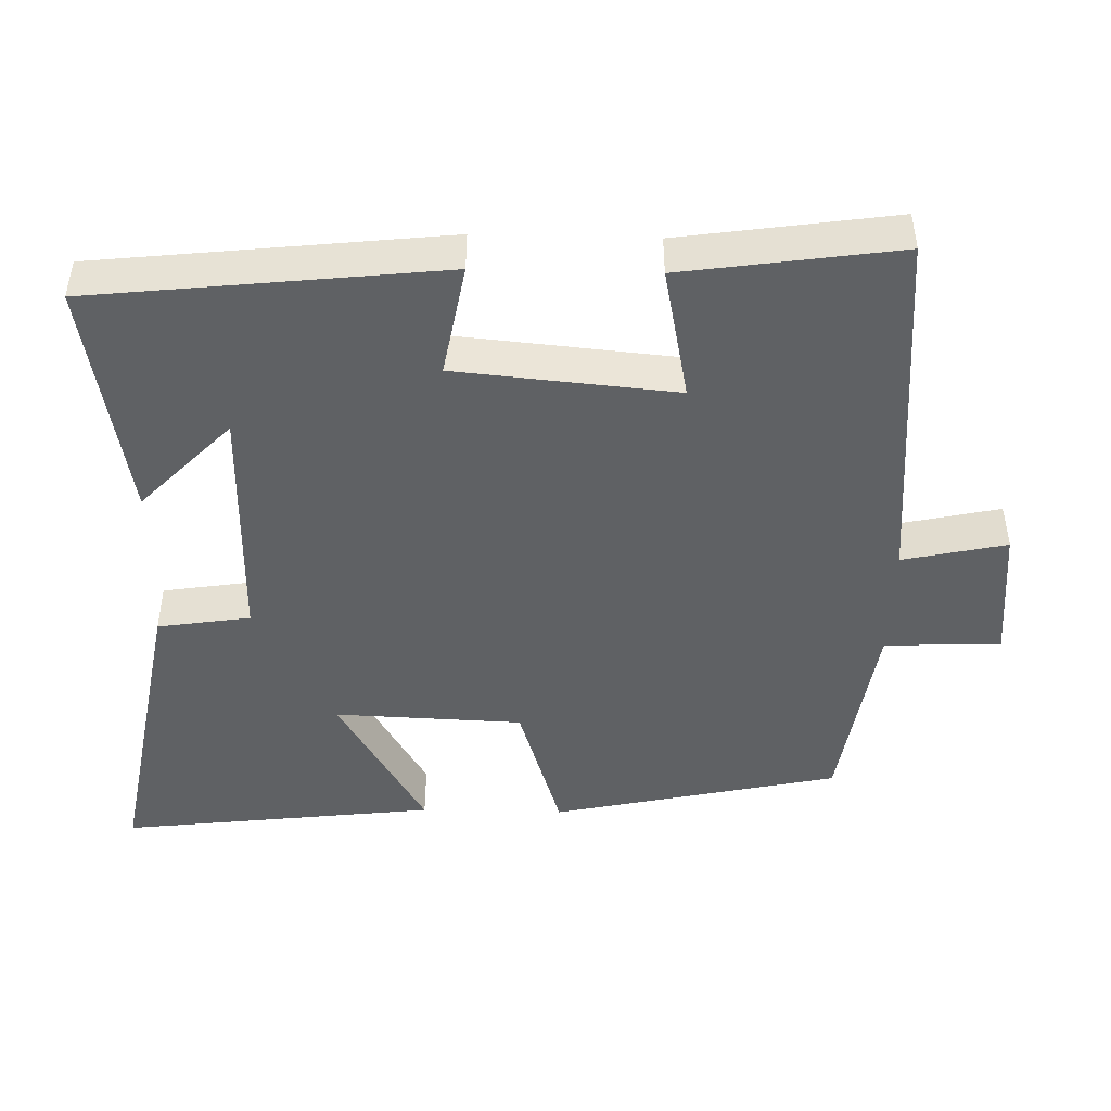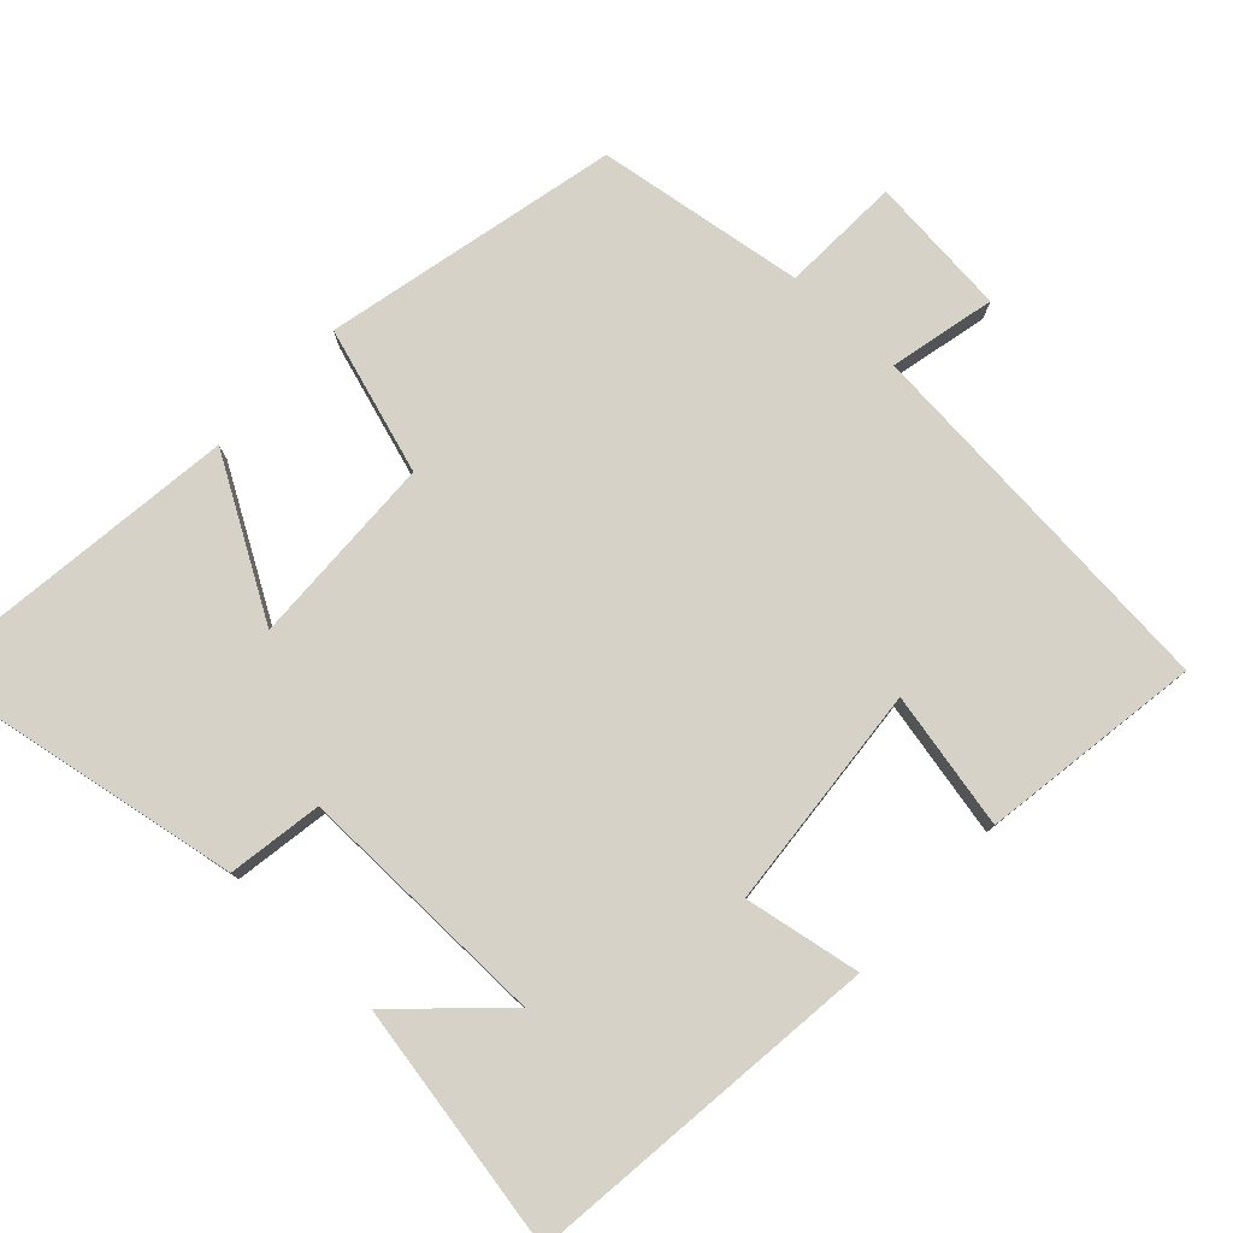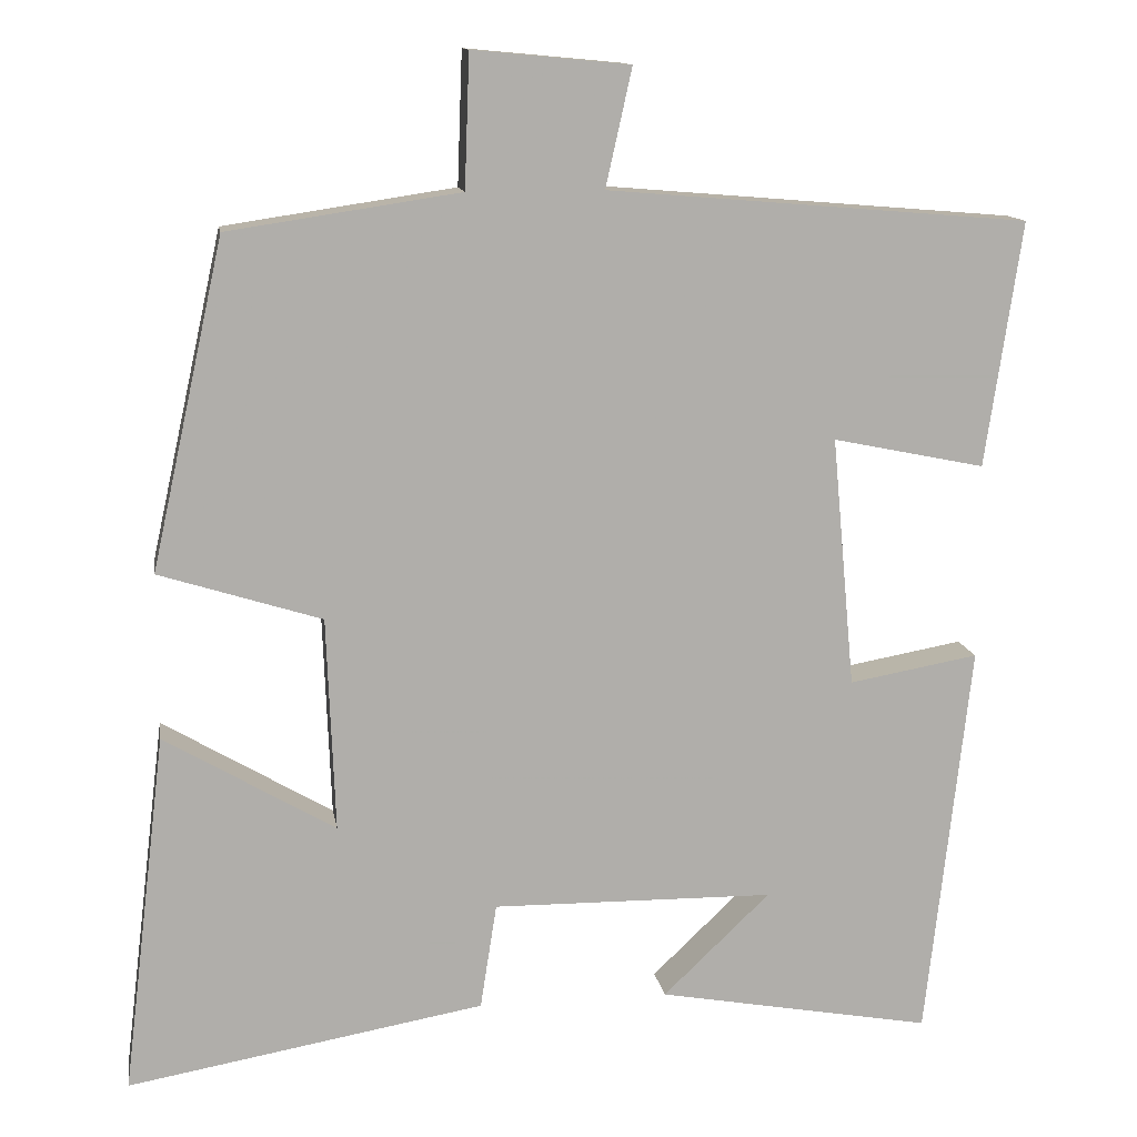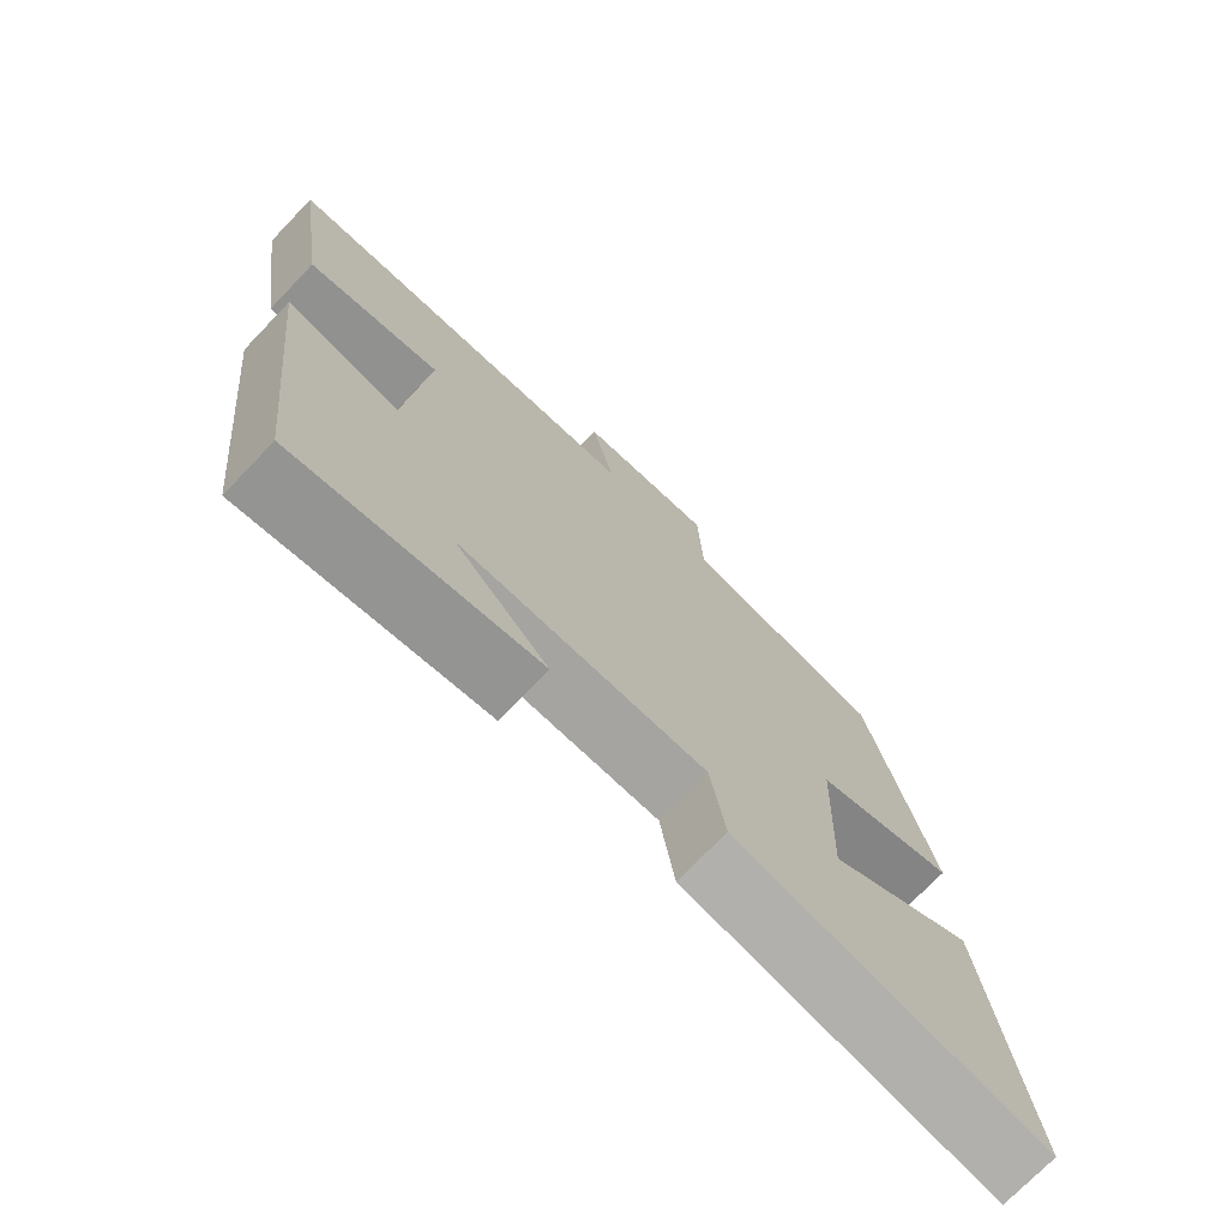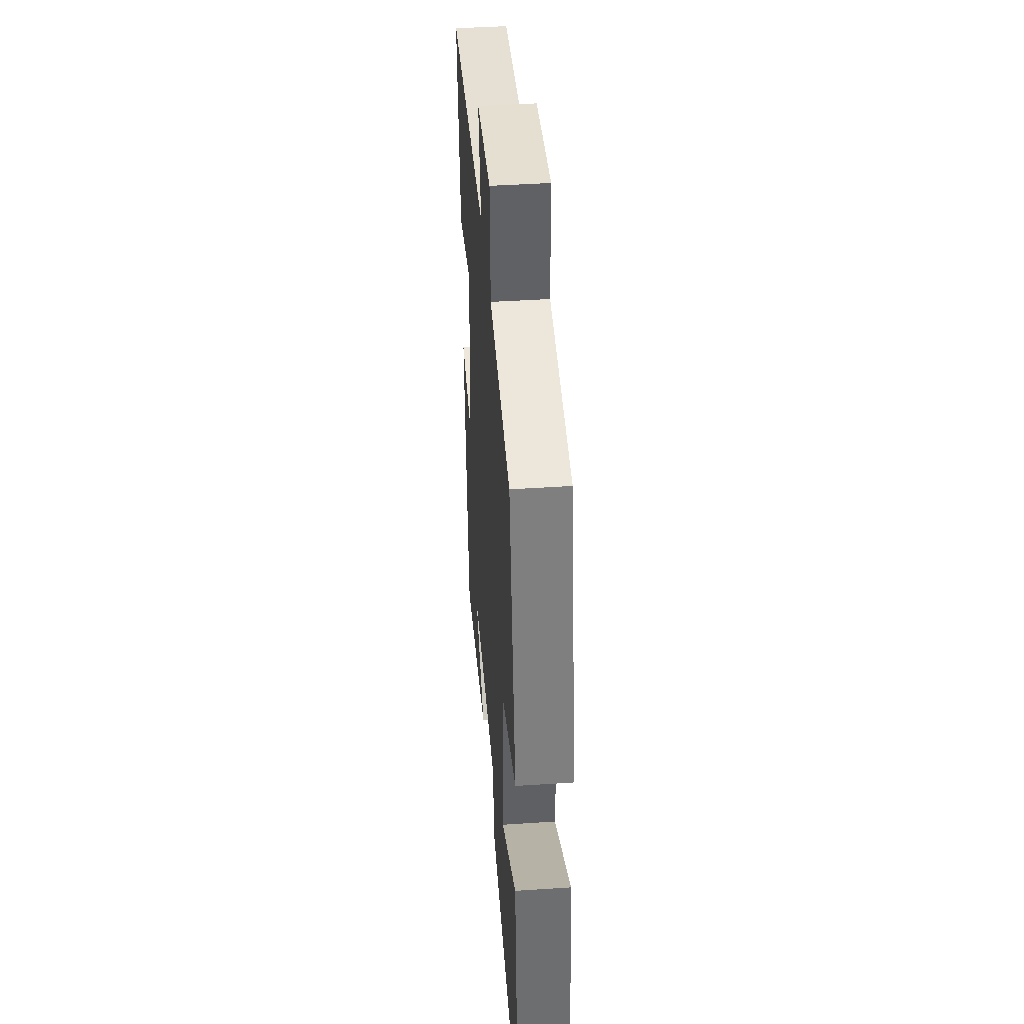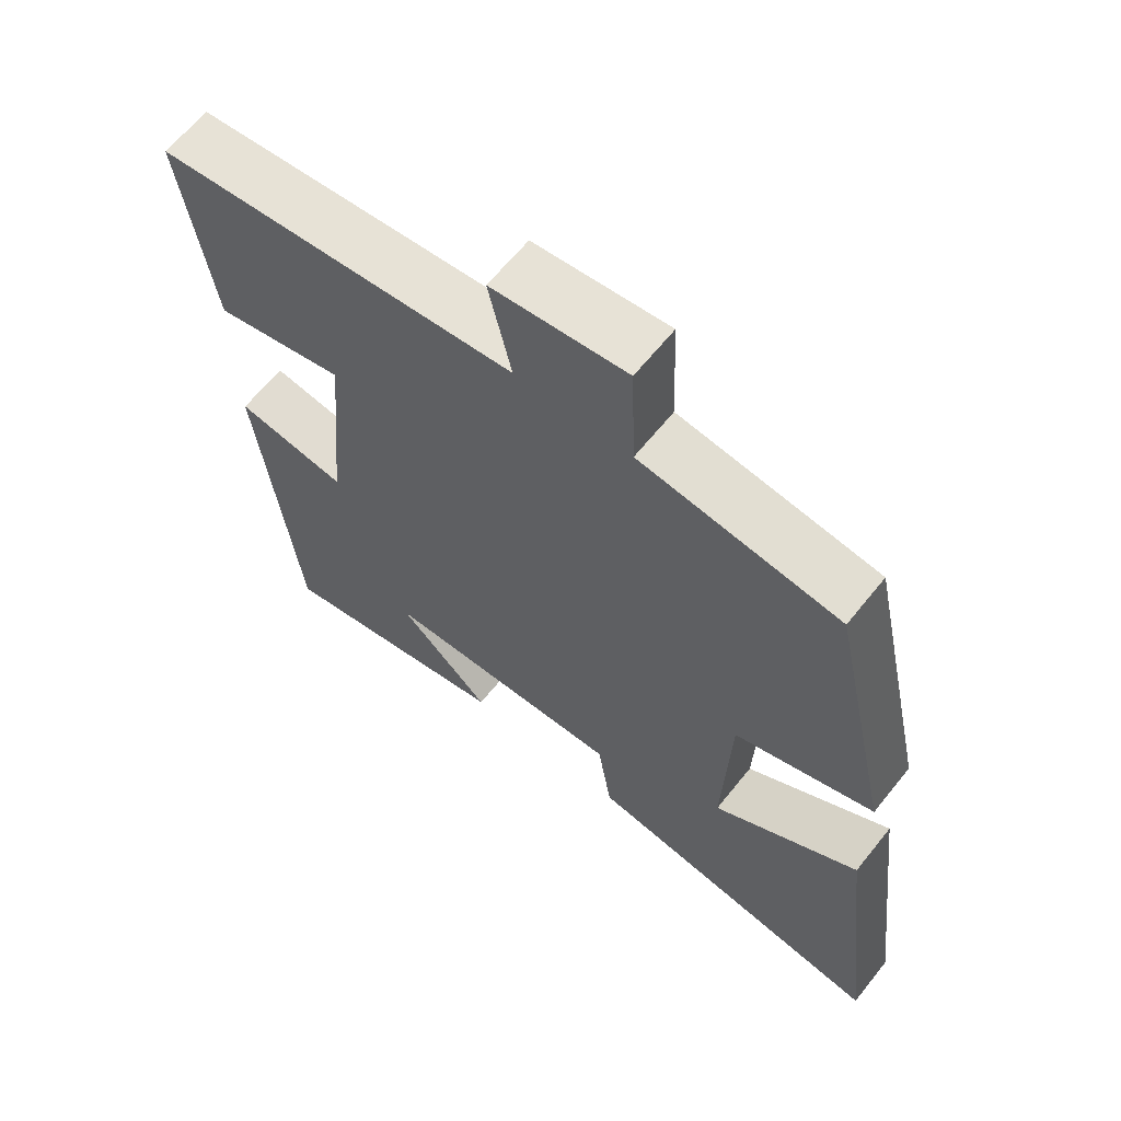
<metadata>
{"format":"obj","ext":"obj","renderer":"f3d","projection":"perspective","resolution":1024,"background":"white","views":[{"elev":-46.1,"azim":-91.5,"up":"+Y"},{"elev":78.4,"azim":-136.8,"up":"+Y"},{"elev":12.7,"azim":170.9,"up":"+Z"},{"elev":-73.6,"azim":-43.9,"up":"+Z"},{"elev":43.0,"azim":85.5,"up":"+Z"},{"elev":63.5,"azim":38.6,"up":"+Z"}]}
</metadata>
<code>
v 0.553 0.07 -0.576
v 0.12 0.07 -0.5
v 0.1 0.07 -0.372
v -0.242 0.07 -0.376
v -0.112 0.07 -0.5
v -0.446 0.07 -0.56
v -0.5 0.07 -0.078
v -0.343 0.07 -0.106
v -0.315 0.07 0.198
v -0.5 0.07 0.16
v -0.544 0.07 0.457
v -0.033 0.07 0.5
v -0.065 0.07 0.643
v 0.125 0.07 0.661
v 0.131 0.07 0.5
v 0.412 0.07 0.458
v 0.5 0.07 0.061
v 0.303 0.07 -0.001
v 0.293 0.07 -0.261
v 0.5 0.07 -0.139
v 0.553 0 -0.576
v 0.12 0 -0.5
v 0.1 0 -0.372
v -0.242 0 -0.376
v -0.112 0 -0.5
v -0.446 0 -0.56
v -0.5 0 -0.078
v -0.343 0 -0.106
v -0.315 0 0.198
v -0.5 0 0.16
v -0.544 0 0.457
v -0.033 0 0.5
v -0.065 0 0.643
v 0.125 0 0.661
v 0.131 0 0.5
v 0.412 0 0.458
v 0.5 0 0.061
v 0.303 0 -0.001
v 0.293 0 -0.261
v 0.5 0 -0.139
f 19 20 1 2
f 18 19 2 3
f 15 16 17 18
f 15 18 3 4
f 12 13 14 15
f 12 15 4
f 9 10 11 12
f 8 9 12 4
f 7 8 4
f 6 7 4
f 4 5 6
f 22 21 40 39
f 23 22 39 38
f 38 37 36 35
f 24 23 38 35
f 35 34 33 32
f 24 35 32
f 32 31 30 29
f 24 32 29 28
f 24 28 27
f 24 27 26
f 26 25 24
f 1 21 22 2
f 2 22 23 3
f 3 23 24 4
f 4 24 25 5
f 5 25 26 6
f 6 26 27 7
f 7 27 28 8
f 8 28 29 9
f 9 29 30 10
f 10 30 31 11
f 11 31 32 12
f 12 32 33 13
f 13 33 34 14
f 14 34 35 15
f 15 35 36 16
f 16 36 37 17
f 17 37 38 18
f 18 38 39 19
f 19 39 40 20
f 20 40 21 1

</code>
